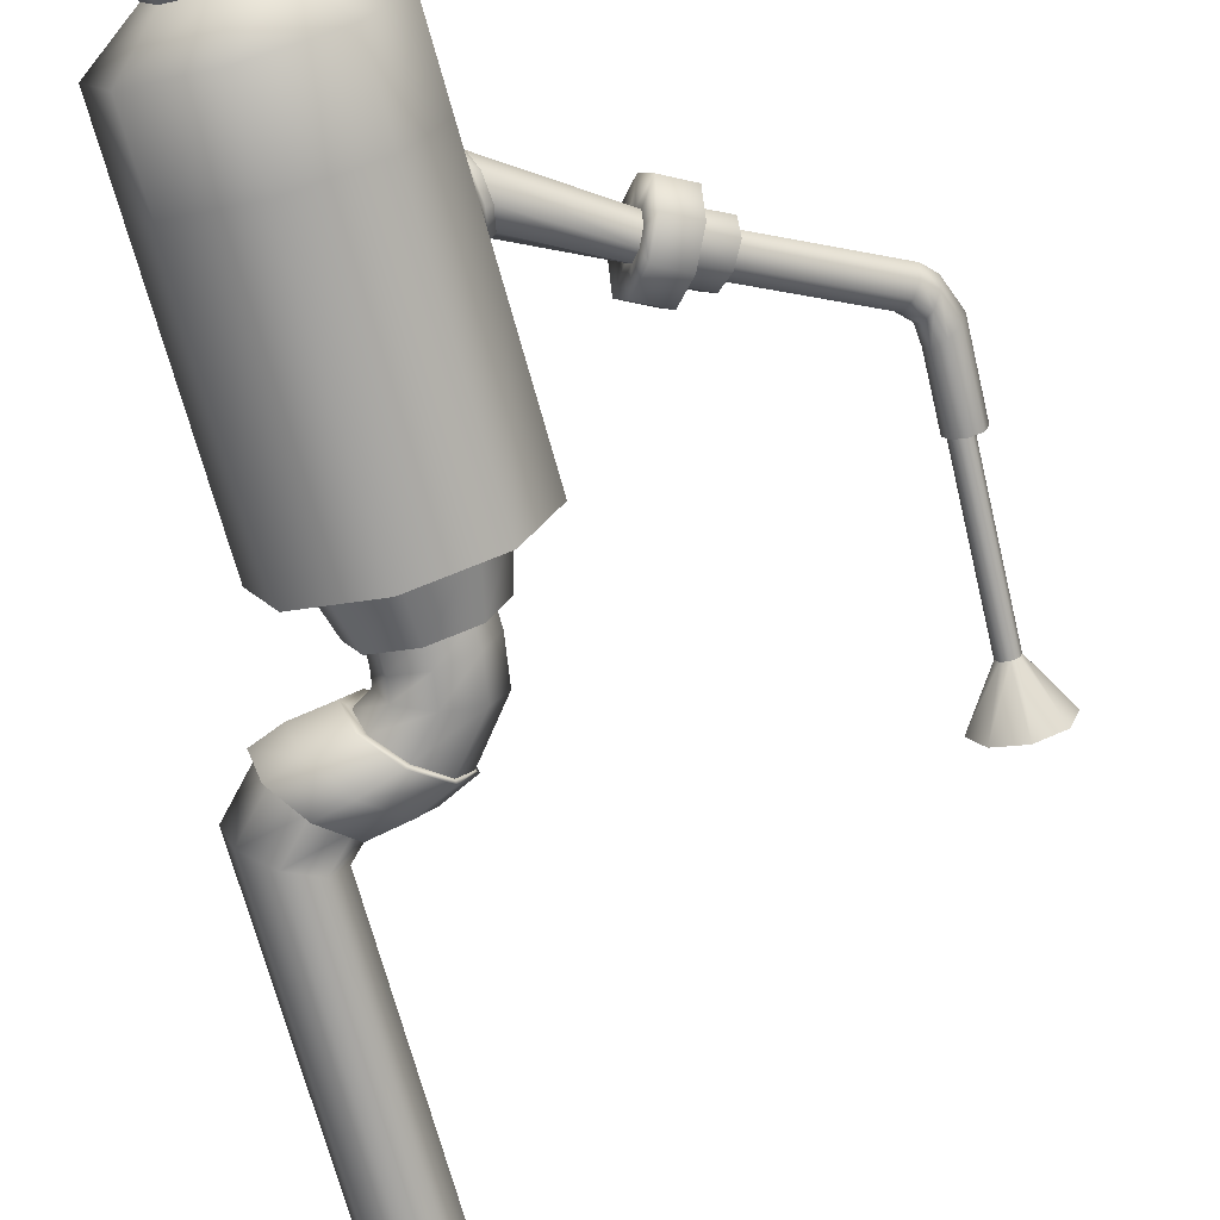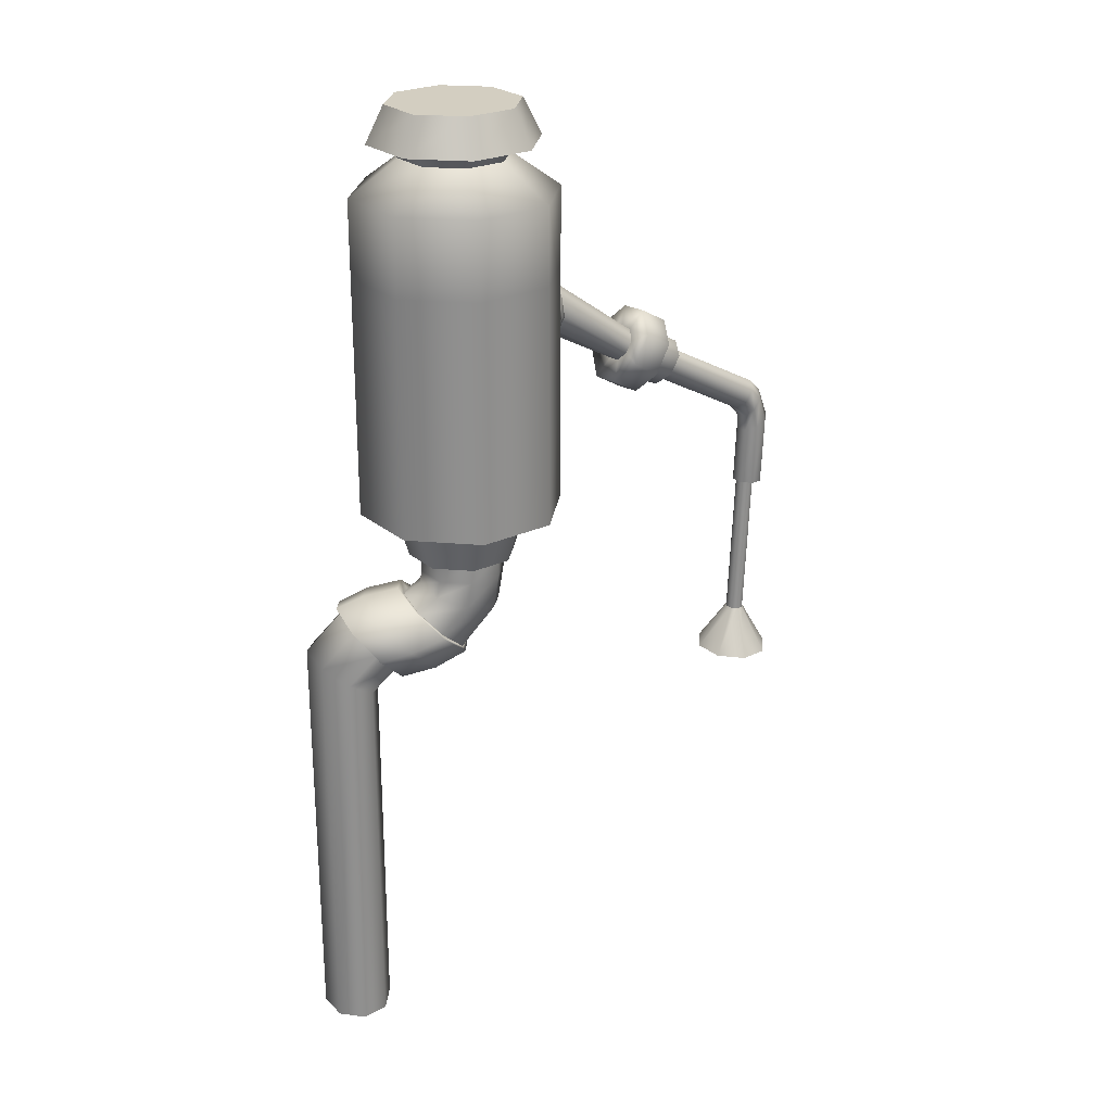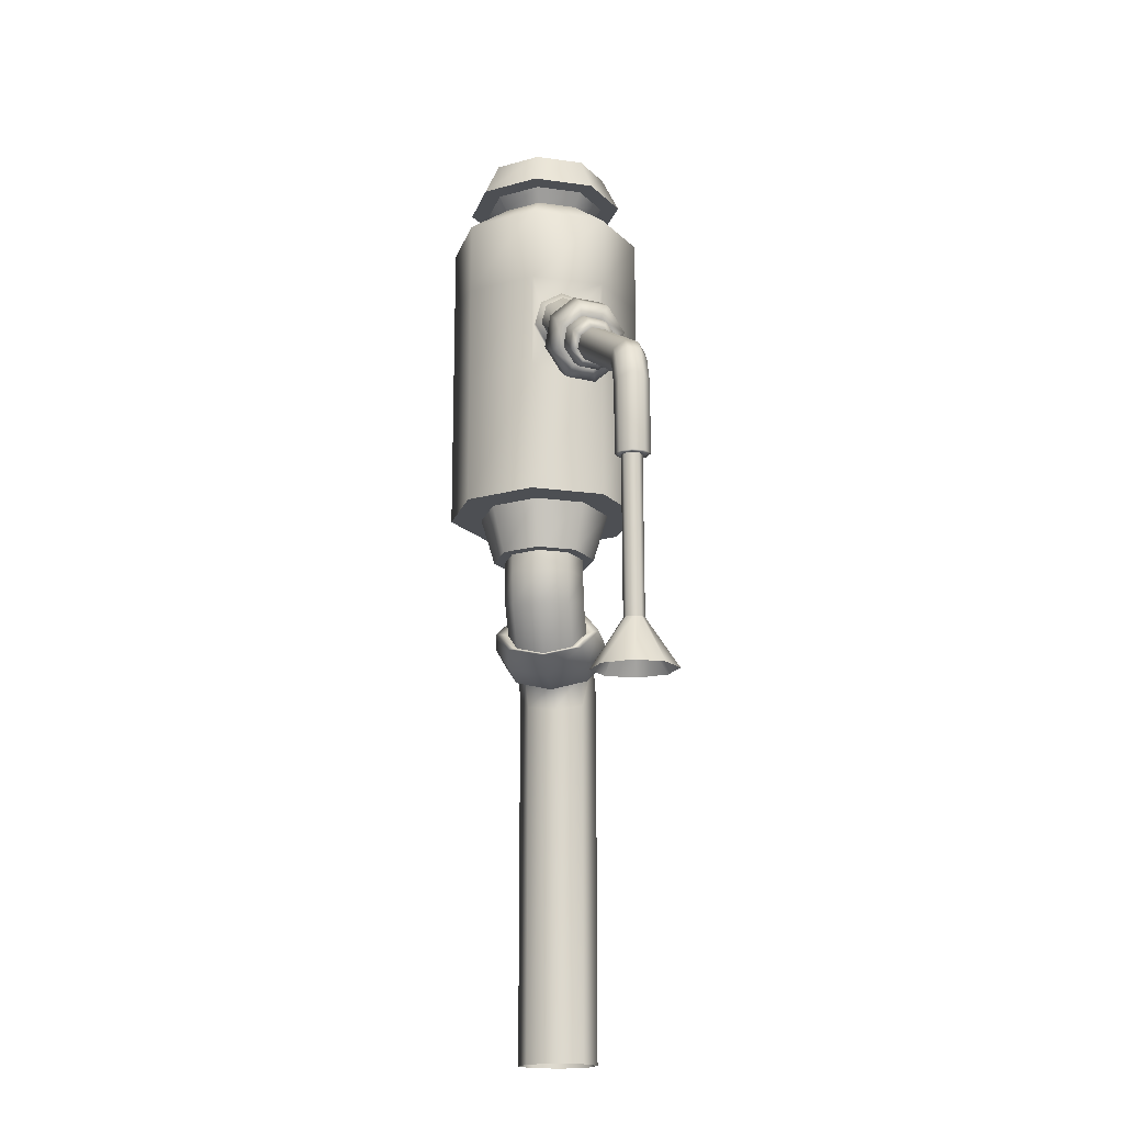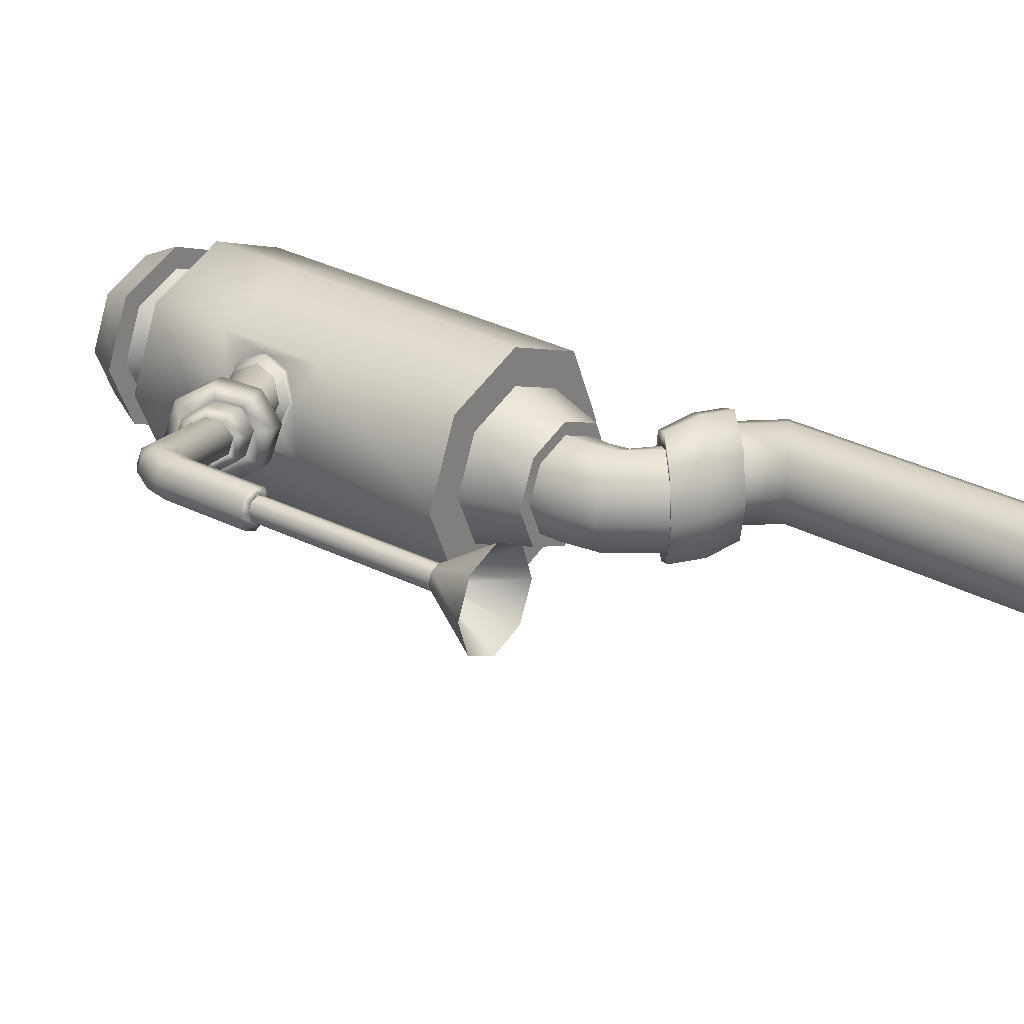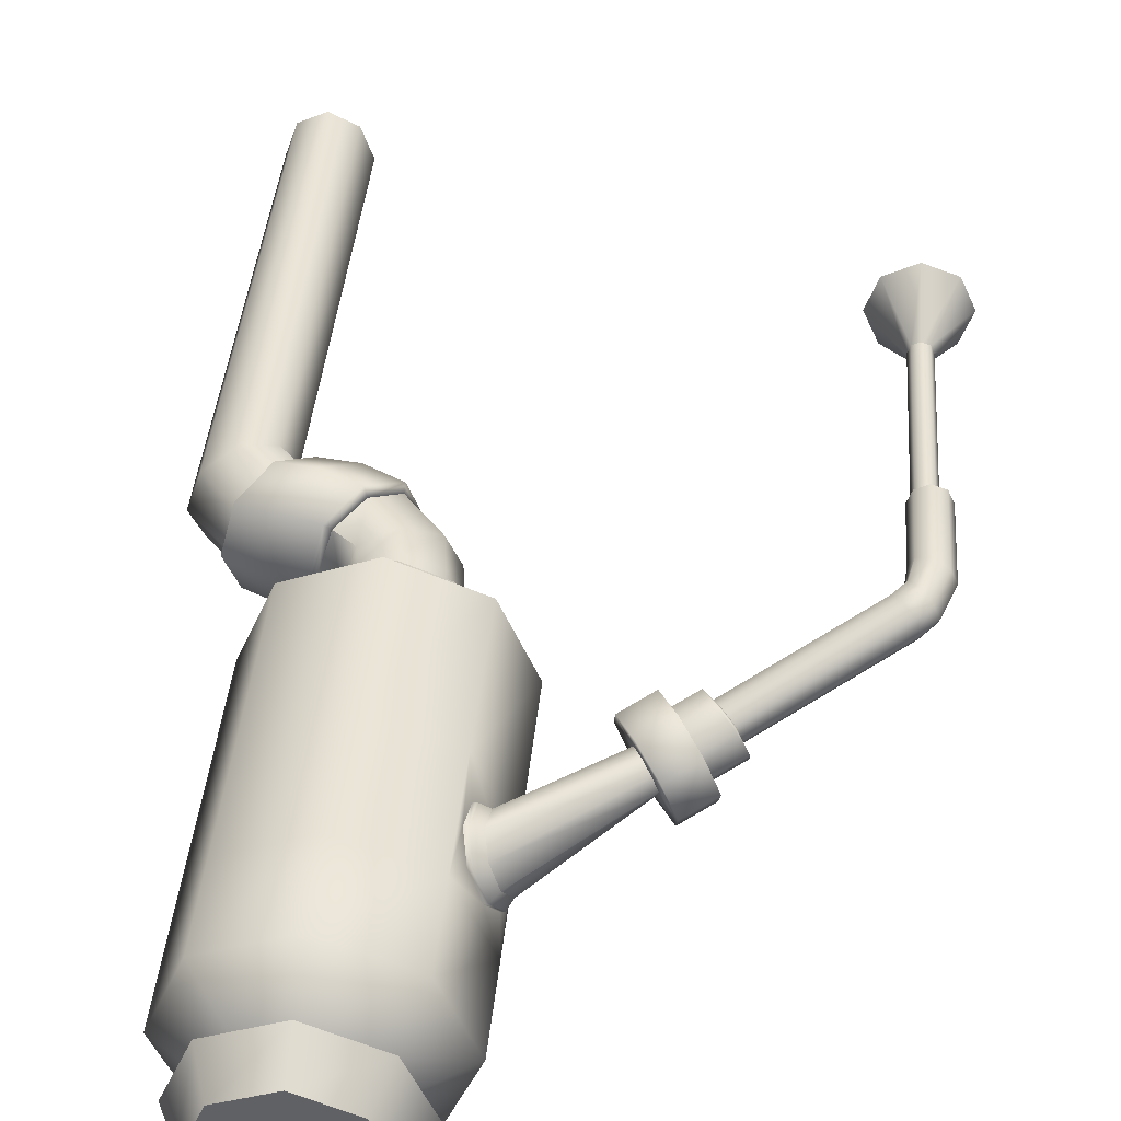
<metadata>
{"format":"obj","ext":"obj","renderer":"f3d","projection":"perspective","resolution":1024,"background":"white","views":[{"elev":-71.6,"azim":-164.5,"up":"+Z"},{"elev":24.9,"azim":165.5,"up":"+Y"},{"elev":-17.6,"azim":-83.2,"up":"+Y"},{"elev":28.5,"azim":-50.4,"up":"+Z"},{"elev":42.5,"azim":-174.2,"up":"+Z"}]}
</metadata>
<code>
g default
v 6.538 3.942 -0.5572
v 5.981 3.942 -0.788
v 5.423 3.942 -0.5572
v 5.193 3.942 0
v 5.423 3.942 0.5572
v 5.981 3.942 0.788
v 6.538 3.942 0.5572
v 6.768 3.942 0
v 6.538 6.403 -0.5572
v 5.981 6.403 -0.788
v 5.423 6.403 -0.5572
v 5.193 6.403 0
v 5.423 6.403 0.5572
v 5.981 6.403 0.788
v 6.538 6.403 0.5572
v 6.768 6.403 0
v 6.273 6.672 -0.2929
v 5.981 6.672 -0.4143
v 5.688 6.672 -0.2929
v 5.566 6.672 0
v 5.688 6.672 0.2929
v 5.981 6.672 0.4143
v 6.273 6.672 0.2929
v 6.395 6.672 0
v 6.33 6.782 -0.349
v 5.981 6.782 -0.4936
v 5.631 6.782 -0.349
v 5.487 6.782 0
v 5.631 6.782 0.349
v 5.981 6.782 0.4936
v 6.33 6.782 0.349
v 6.474 6.782 0
v 6.437 6.782 -0.457
v 5.981 6.782 -0.6463
v 5.524 6.782 -0.457
v 5.334 6.782 0
v 5.524 6.782 0.457
v 5.981 6.782 0.6463
v 6.437 6.782 0.457
v 6.627 6.782 0
v 6.339 7.062 -0.359
v 5.981 7.062 -0.5077
v 5.622 7.062 -0.359
v 5.473 7.062 -0
v 5.622 7.062 0.359
v 5.981 7.062 0.5077
v 6.339 7.062 0.359
v 6.488 7.062 -0
v 6.357 3.942 -0.3767
v 5.981 3.942 -0.5327
v 5.604 3.942 -0.3767
v 5.448 3.942 0
v 5.604 3.942 0.3767
v 5.981 3.942 0.5327
v 6.357 3.942 0.3767
v 6.513 3.942 0
v 6.276 3.562 -0.296
v 5.981 3.562 -0.4186
v 5.685 3.562 -0.296
v 5.562 3.562 0
v 5.685 3.562 0.296
v 5.981 3.562 0.4186
v 6.276 3.562 0.296
v 6.399 3.562 0
v 6.213 3.562 -0.2325
v 5.981 3.562 -0.3289
v 5.748 3.562 -0.2325
v 5.652 3.562 0
v 5.748 3.562 0.2325
v 5.981 3.562 0.3289
v 6.213 3.562 0.2325
v 6.309 3.562 0
v 6.213 3.412 -0.2325
v 5.981 3.412 -0.3289
v 5.748 3.412 -0.2325
v 5.652 3.412 0
v 5.748 3.412 0.2325
v 5.981 3.412 0.3289
v 6.213 3.412 0.2325
v 6.309 3.412 0
v 6.237 3.277 -0.2325
v 6.014 3.211 -0.3289
v 5.791 3.145 -0.2325
v 5.699 3.117 0
v 5.791 3.145 0.2325
v 6.014 3.211 0.3289
v 6.237 3.277 0.2325
v 6.329 3.305 0
v 6.383 3.16 -0.2325
v 6.215 2.999 -0.3289
v 6.047 2.838 -0.2325
v 5.977 2.772 0
v 6.047 2.838 0.2325
v 6.215 2.999 0.3289
v 6.383 3.16 0.2325
v 6.453 3.226 0
v 6.877 3.068 -0.2325
v 6.727 2.89 -0.3289
v 6.577 2.712 -0.2325
v 6.515 2.639 0
v 6.577 2.712 0.2325
v 6.727 2.89 0.3289
v 6.877 3.068 0.2325
v 6.939 3.141 0
v 7.155 2.776 -0.2325
v 6.962 2.646 -0.3289
v 6.769 2.516 -0.2325
v 6.689 2.462 0
v 6.769 2.516 0.2325
v 6.962 2.646 0.3289
v 7.155 2.776 0.2325
v 7.235 2.829 0
v 7.155 -0.4729 -0.2325
v 6.962 -0.4729 -0.3289
v 6.769 -0.4729 -0.2325
v 6.689 -0.4729 0
v 6.769 -0.4729 0.2325
v 6.962 -0.4729 0.3289
v 7.155 -0.4729 0.2325
v 7.235 -0.4729 0
v 6.42 3.209 -0.3051
v 6.228 3.02 -0.4315
v 6.913 3.082 -0.3051
v 6.727 2.877 -0.4315
v 6.036 2.831 -0.3051
v 6.541 2.671 -0.3051
v 5.957 2.752 0
v 6.464 2.586 0
v 6.036 2.831 0.3051
v 6.541 2.671 0.3051
v 6.228 3.02 0.4315
v 6.727 2.877 0.4315
v 6.42 3.209 0.3051
v 6.913 3.082 0.3051
v 6.5 3.288 0
v 6.99 3.167 0
v 6.692 3.159 -0.3314
v 6.777 3.248 0
v 6.692 3.159 0.3314
v 6.487 2.944 0.4687
v 6.281 2.729 0.3314
v 6.196 2.64 0
v 6.281 2.729 -0.3314
v 6.487 2.944 -0.4687
v 6.538 5.807 -0.5572
v 5.981 5.807 -0.788
v 5.423 5.807 -0.5572
v 5.193 5.807 0
v 5.423 5.807 0.5572
v 5.981 5.807 0.788
v 6.538 5.807 0.5572
v 6.768 5.807 0
v 6.538 5.004 -0.5572
v 5.981 5.004 -0.788
v 5.423 5.004 -0.5572
v 5.193 5.004 0
v 5.423 5.004 0.5572
v 5.981 5.004 0.788
v 6.538 5.004 0.5572
v 6.768 5.004 0
v 5.242 5.186 0.1099
v 5.318 5.135 0.2934
v 5.202 5.363 0.01348
v 5.386 5.24 0.4564
v 5.405 5.438 0.5035
v 5.365 5.615 0.4071
v 5.289 5.666 0.2236
v 5.222 5.561 0.06056
v 5.289 5.144 0.3013
v 5.174 5.368 0.02516
v 5.214 5.194 0.1203
v 5.375 5.443 0.5086
v 5.356 5.247 0.4622
v 5.26 5.667 0.2325
v 5.335 5.617 0.4135
v 5.194 5.564 0.07162
v 5.234 5.174 0.31
v 5.14 5.358 0.08304
v 5.172 5.215 0.1612
v 5.304 5.42 0.4804
v 5.289 5.259 0.4423
v 5.21 5.604 0.2534
v 5.272 5.563 0.4022
v 5.156 5.519 0.1212
v 4.57 4.93 0.3504
v 4.626 4.857 0.399
v 4.661 4.848 0.4904
v 4.654 4.907 0.5711
v 4.61 5 0.5937
v 4.553 5.072 0.545
v 4.518 5.082 0.4536
v 4.525 5.023 0.373
v 4.54 4.881 0.1874
v 4.679 4.715 0.2994
v 4.765 4.695 0.5125
v 4.749 4.833 0.7019
v 4.639 5.049 0.7567
v 4.5 5.215 0.6447
v 4.414 5.235 0.4316
v 4.43 5.096 0.2421
v 4.347 4.763 0.255
v 4.486 4.596 0.367
v 4.572 4.577 0.5801
v 4.555 4.715 0.7695
v 4.446 4.93 0.8243
v 4.307 5.097 0.7123
v 4.221 5.116 0.4992
v 4.237 4.978 0.3098
v 4.349 4.791 0.3591
v 4.451 4.691 0.4323
v 4.521 4.682 0.5684
v 4.519 4.769 0.6876
v 4.444 4.902 0.7201
v 4.341 5.003 0.6469
v 4.271 5.011 0.5109
v 4.274 4.924 0.3916
v 4.178 4.692 0.4226
v 4.28 4.591 0.4958
v 4.351 4.583 0.6319
v 4.348 4.67 0.7511
v 4.273 4.803 0.7836
v 4.171 4.903 0.7104
v 4.1 4.912 0.5743
v 4.103 4.824 0.4551
v 4.212 4.713 0.4844
v 4.279 4.65 0.5264
v 4.316 4.645 0.6171
v 4.301 4.699 0.7034
v 4.243 4.782 0.7347
v 4.176 4.845 0.6927
v 4.139 4.85 0.602
v 4.154 4.796 0.5157
v 3.395 4.239 0.8121
v 3.462 4.176 0.8541
v 3.499 4.171 0.9448
v 3.484 4.225 1.031
v 3.426 4.308 1.062
v 3.359 4.371 1.02
v 3.322 4.376 0.9297
v 3.337 4.321 0.8434
v 3.315 4.153 0.834
v 3.382 4.09 0.876
v 3.419 4.085 0.9667
v 3.405 4.139 1.053
v 3.347 4.222 1.084
v 3.279 4.285 1.042
v 3.242 4.29 0.9516
v 3.257 4.235 0.8653
v 3.283 3.991 0.8476
v 3.371 3.957 0.8818
v 3.411 3.954 0.9716
v 3.378 3.985 1.065
v 3.291 4.031 1.106
v 3.203 4.065 1.072
v 3.163 4.067 0.982
v 3.196 4.037 0.8891
v 3.302 3.486 0.8476
v 3.39 3.49 0.8818
v 3.429 3.491 0.9716
v 3.397 3.49 1.065
v 3.313 3.487 1.106
v 3.226 3.483 1.072
v 3.187 3.482 0.982
v 3.218 3.483 0.8891
v 3.328 3.488 0.8916
v 3.38 3.49 0.9119
v 3.404 3.49 0.9655
v 3.385 3.49 1.021
v 3.335 3.488 1.046
v 3.283 3.486 1.025
v 3.259 3.485 0.9717
v 3.278 3.486 0.9163
v 3.375 2.297 0.8916
v 3.427 2.299 0.9119
v 3.451 2.3 0.9655
v 3.432 2.299 1.021
v 3.382 2.297 1.046
v 3.33 2.295 1.025
v 3.306 2.294 0.9717
v 3.325 2.295 0.9163
v 3.38 1.933 0.652
v 3.594 1.941 0.7357
v 3.69 1.945 0.9559
v 3.612 1.942 1.183
v 3.406 1.934 1.285
v 3.192 1.925 1.201
v 3.096 1.922 0.9813
v 3.174 1.925 0.7537
g pCylinder7
f 145 146 10 9
f 146 147 11 10
f 147 148 12 11
f 148 149 13 12
f 149 150 14 13
f 150 151 15 14
f 151 152 16 15
f 152 145 9 16
f 9 10 18 17
f 10 11 19 18
f 11 12 20 19
f 12 13 21 20
f 13 14 22 21
f 14 15 23 22
f 15 16 24 23
f 16 9 17 24
f 17 18 26 25
f 18 19 27 26
f 19 20 28 27
f 20 21 29 28
f 21 22 30 29
f 22 23 31 30
f 23 24 32 31
f 24 17 25 32
f 25 26 34 33
f 26 27 35 34
f 27 28 36 35
f 28 29 37 36
f 29 30 38 37
f 30 31 39 38
f 31 32 40 39
f 32 25 33 40
f 33 34 42 41
f 34 35 43 42
f 35 36 44 43
f 36 37 45 44
f 37 38 46 45
f 38 39 47 46
f 39 40 48 47
f 40 33 41 48
f 47 48 45 46
f 48 41 44 45
f 41 42 43 44
f 2 1 49 50
f 3 2 50 51
f 4 3 51 52
f 5 4 52 53
f 6 5 53 54
f 7 6 54 55
f 8 7 55 56
f 1 8 56 49
f 50 49 57 58
f 51 50 58 59
f 52 51 59 60
f 53 52 60 61
f 54 53 61 62
f 55 54 62 63
f 56 55 63 64
f 49 56 64 57
f 58 57 65 66
f 59 58 66 67
f 60 59 67 68
f 61 60 68 69
f 62 61 69 70
f 63 62 70 71
f 64 63 71 72
f 57 64 72 65
f 66 65 73 74
f 67 66 74 75
f 68 67 75 76
f 69 68 76 77
f 70 69 77 78
f 71 70 78 79
f 72 71 79 80
f 65 72 80 73
f 74 73 81 82
f 75 74 82 83
f 76 75 83 84
f 77 76 84 85
f 78 77 85 86
f 79 78 86 87
f 80 79 87 88
f 73 80 88 81
f 82 81 89 90
f 83 82 90 91
f 84 83 91 92
f 85 84 92 93
f 86 85 93 94
f 87 86 94 95
f 88 87 95 96
f 81 88 96 89
f 144 137 123 124
f 143 144 124 126
f 142 143 126 128
f 141 142 128 130
f 140 141 130 132
f 139 140 132 134
f 138 139 134 136
f 137 138 136 123
f 98 97 105 106
f 99 98 106 107
f 100 99 107 108
f 101 100 108 109
f 102 101 109 110
f 103 102 110 111
f 104 103 111 112
f 97 104 112 105
f 106 105 113 114
f 107 106 114 115
f 108 107 115 116
f 109 108 116 117
f 110 109 117 118
f 111 110 118 119
f 112 111 119 120
f 105 112 120 113
f 90 89 121 122
f 97 98 124 123
f 91 90 122 125
f 98 99 126 124
f 92 91 125 127
f 99 100 128 126
f 93 92 127 129
f 100 101 130 128
f 94 93 129 131
f 101 102 132 130
f 95 94 131 133
f 102 103 134 132
f 96 95 133 135
f 103 104 136 134
f 89 96 135 121
f 104 97 123 136
f 121 135 138 137
f 135 133 139 138
f 133 131 140 139
f 131 129 141 140
f 129 127 142 141
f 127 125 143 142
f 125 122 144 143
f 122 121 137 144
f 153 154 146 145
f 154 155 147 146
f 155 156 148 147
f 163 148 156 161
f 157 158 150 149
f 158 159 151 150
f 159 160 152 151
f 160 153 145 152
f 1 2 154 153
f 2 3 155 154
f 3 4 156 155
f 4 5 157 156
f 5 6 158 157
f 6 7 159 158
f 7 8 160 159
f 8 1 153 160
f 162 156 157 164
f 165 157 149 166
f 167 149 148 168
f 156 162 161
f 157 165 164
f 149 167 166
f 148 163 168
f 163 161 171 170
f 161 162 169 171
f 162 164 173 169
f 164 165 172 173
f 165 166 175 172
f 166 167 174 175
f 167 168 176 174
f 168 163 170 176
f 170 171 179 178
f 171 169 177 179
f 169 173 181 177
f 173 172 180 181
f 172 175 183 180
f 175 174 182 183
f 174 176 184 182
f 176 170 178 184
f 178 179 186 185
f 179 177 187 186
f 177 181 188 187
f 181 180 189 188
f 180 183 190 189
f 183 182 191 190
f 182 184 192 191
f 184 178 185 192
f 185 186 194 193
f 186 187 195 194
f 187 188 196 195
f 188 189 197 196
f 189 190 198 197
f 190 191 199 198
f 191 192 200 199
f 192 185 193 200
f 193 194 202 201
f 194 195 203 202
f 195 196 204 203
f 196 197 205 204
f 197 198 206 205
f 198 199 207 206
f 199 200 208 207
f 200 193 201 208
f 201 202 210 209
f 202 203 211 210
f 203 204 212 211
f 204 205 213 212
f 205 206 214 213
f 206 207 215 214
f 207 208 216 215
f 208 201 209 216
f 209 210 218 217
f 210 211 219 218
f 211 212 220 219
f 212 213 221 220
f 213 214 222 221
f 214 215 223 222
f 215 216 224 223
f 216 209 217 224
f 217 218 226 225
f 218 219 227 226
f 219 220 228 227
f 220 221 229 228
f 221 222 230 229
f 222 223 231 230
f 223 224 232 231
f 224 217 225 232
f 225 226 234 233
f 226 227 235 234
f 227 228 236 235
f 228 229 237 236
f 229 230 238 237
f 230 231 239 238
f 231 232 240 239
f 232 225 233 240
f 233 234 242 241
f 234 235 243 242
f 235 236 244 243
f 236 237 245 244
f 237 238 246 245
f 238 239 247 246
f 239 240 248 247
f 240 233 241 248
f 241 242 250 249
f 242 243 251 250
f 243 244 252 251
f 244 245 253 252
f 245 246 254 253
f 246 247 255 254
f 247 248 256 255
f 248 241 249 256
f 249 250 258 257
f 250 251 259 258
f 251 252 260 259
f 252 253 261 260
f 253 254 262 261
f 254 255 263 262
f 255 256 264 263
f 256 249 257 264
f 257 258 266 265
f 258 259 267 266
f 259 260 268 267
f 260 261 269 268
f 261 262 270 269
f 262 263 271 270
f 263 264 272 271
f 264 257 265 272
f 265 266 274 273
f 266 267 275 274
f 267 268 276 275
f 268 269 277 276
f 269 270 278 277
f 270 271 279 278
f 271 272 280 279
f 272 265 273 280
f 273 274 282 281
f 274 275 283 282
f 275 276 284 283
f 276 277 285 284
f 277 278 286 285
f 278 279 287 286
f 279 280 288 287
f 280 273 281 288

</code>
